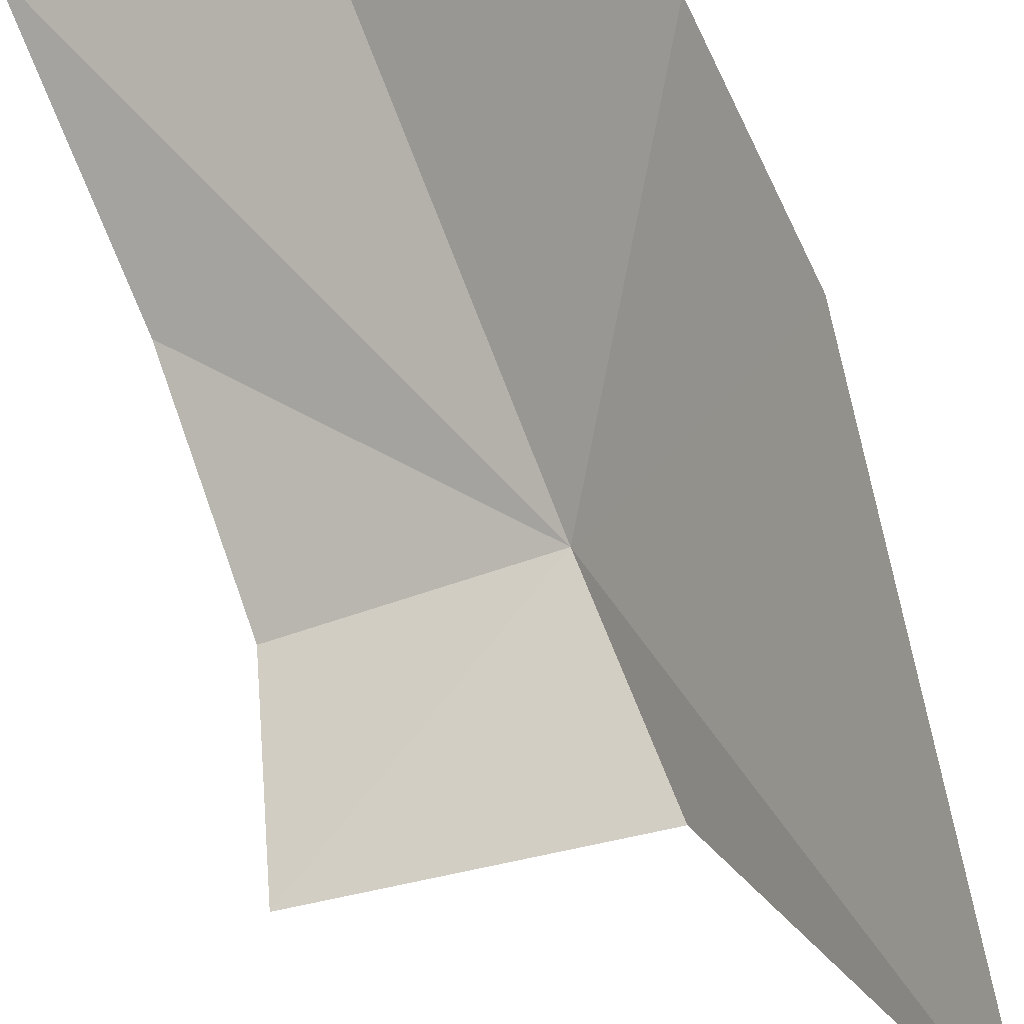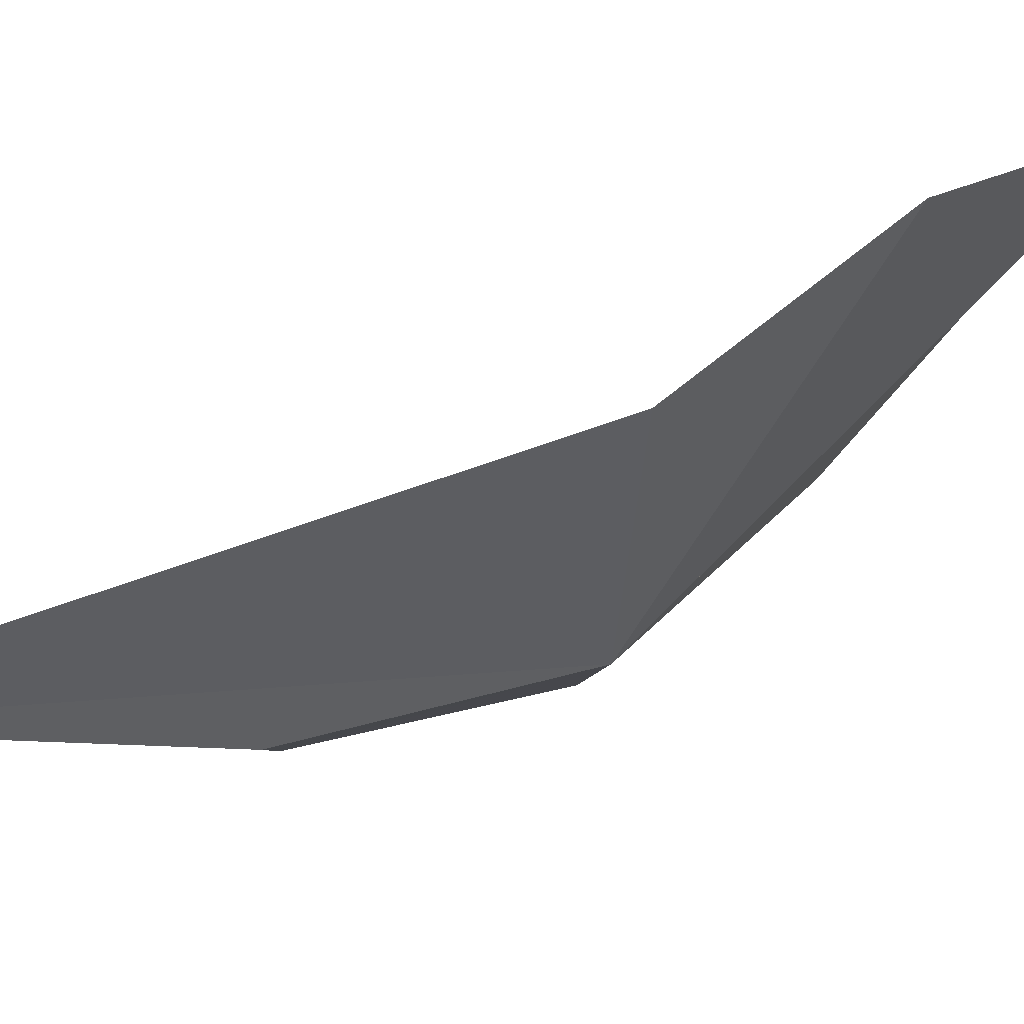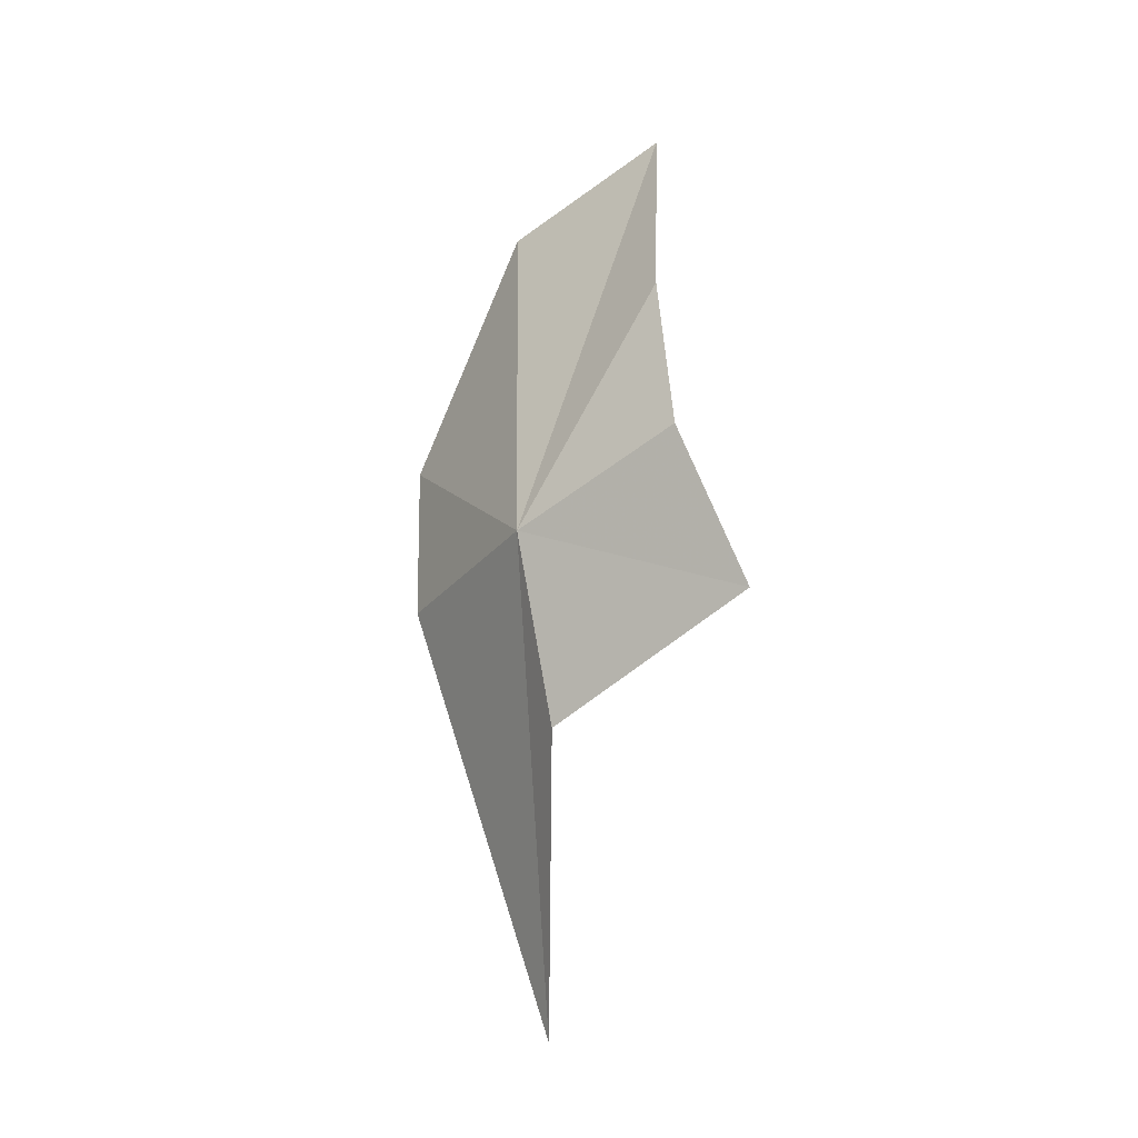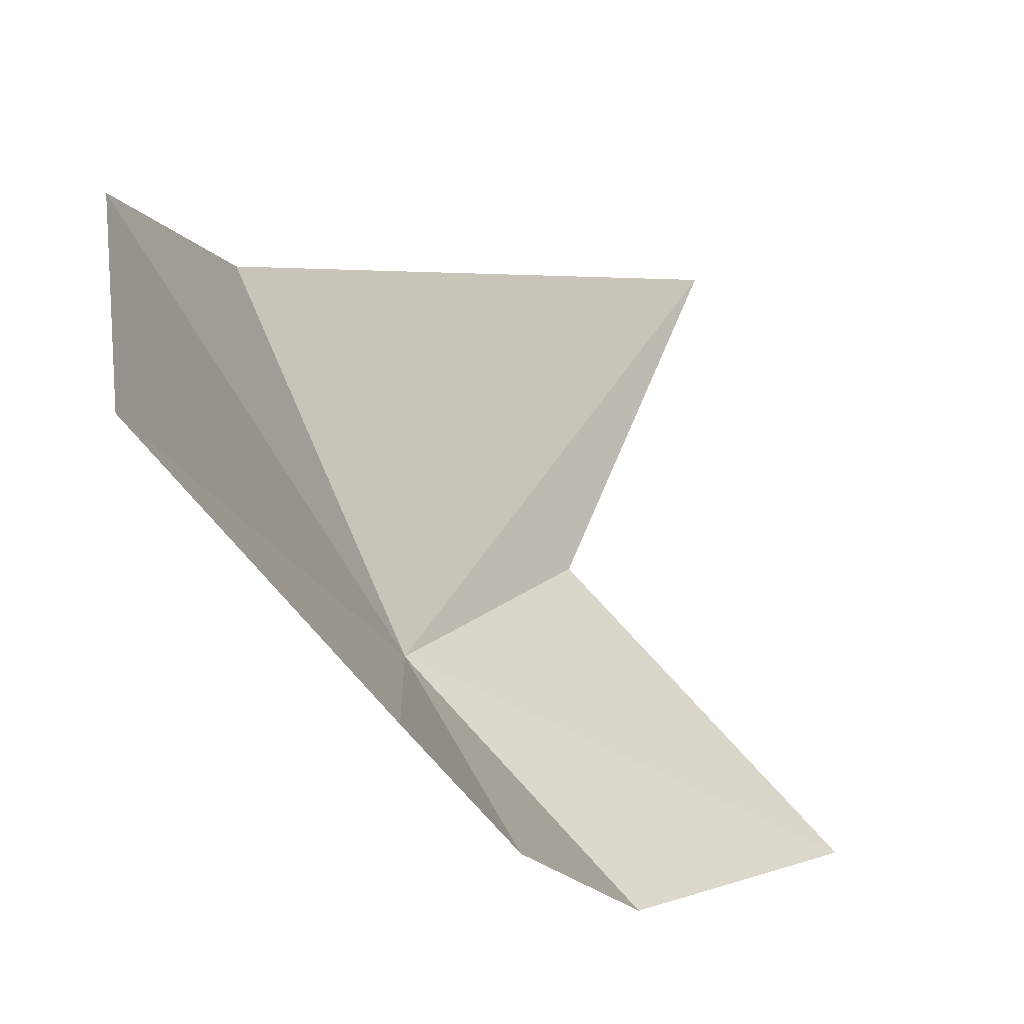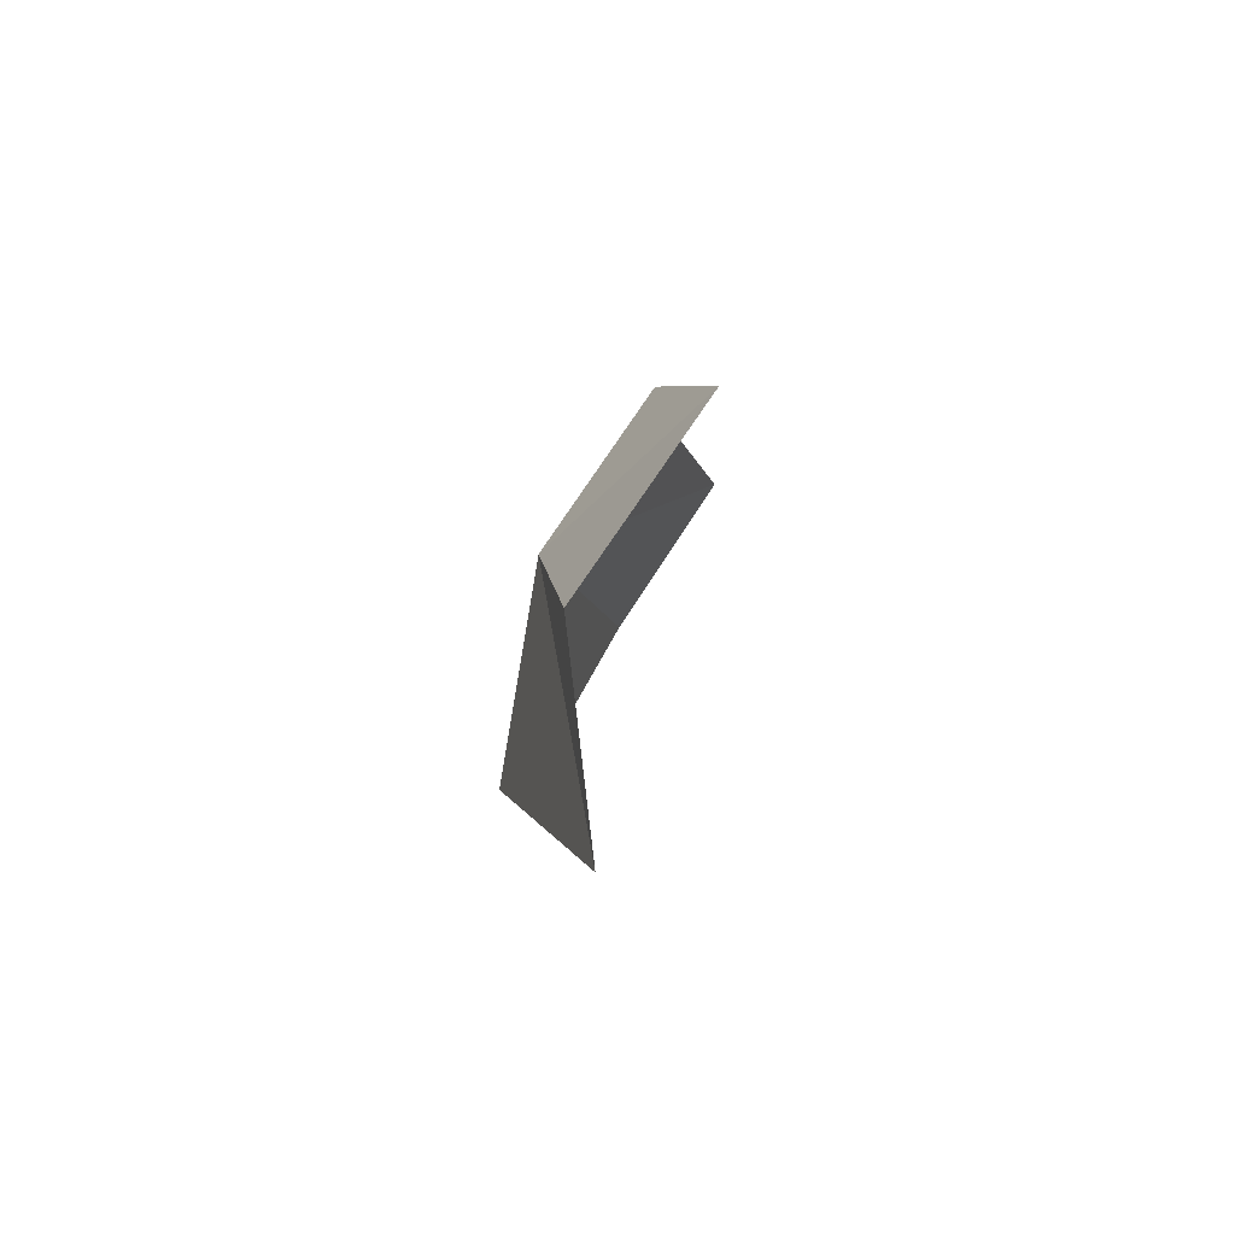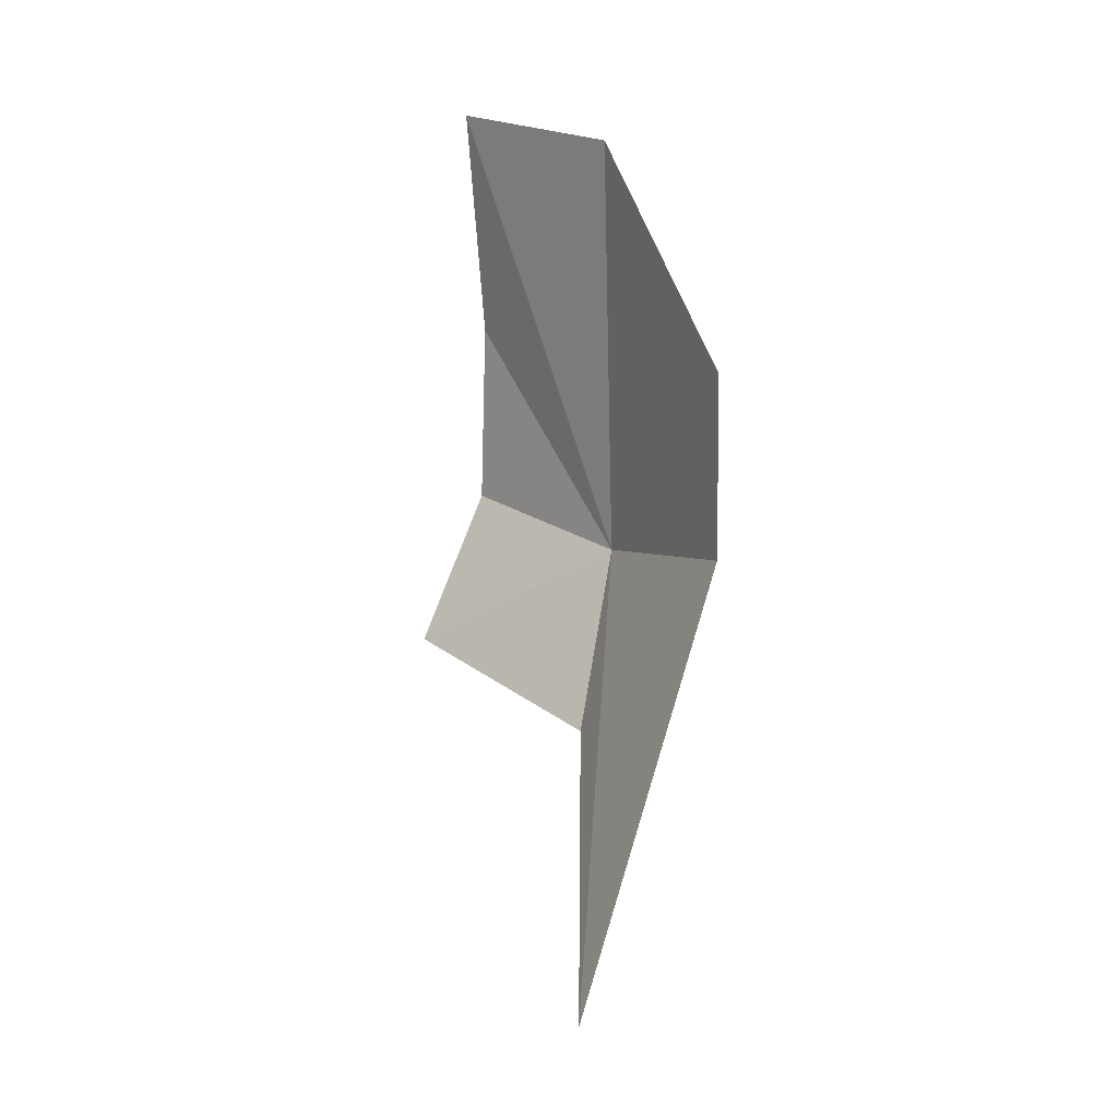
<metadata>
{"format":"obj","ext":"obj","renderer":"f3d","projection":"perspective","resolution":1024,"background":"white","views":[{"elev":45.4,"azim":152.7,"up":"+Y"},{"elev":21.2,"azim":-125.2,"up":"+Y"},{"elev":-7.6,"azim":0.5,"up":"+Z"},{"elev":17.9,"azim":16.6,"up":"+Y"},{"elev":-68.0,"azim":20.9,"up":"+Z"},{"elev":-14.0,"azim":-175.3,"up":"+Z"}]}
</metadata>
<code>
v -3.462 -5.669 12.35
v -3.299 -5.662 12.65
v -3.292 -5.503 12.88
v -3.283 -5.774 12.46
v -3.472 -5.391 12.78
v -3.601 -5.356 12.48
v -3.595 -5.447 12.28
v -3.421 -5.682 12.13
v -3.204 -5.803 12.27
v -3.426 -5.572 11.77
f 1 2 3
f 1 4 2
f 1 3 5
f 1 6 7
f 1 5 6
f 1 8 9
f 1 9 4
f 1 7 10
f 1 10 8

</code>
